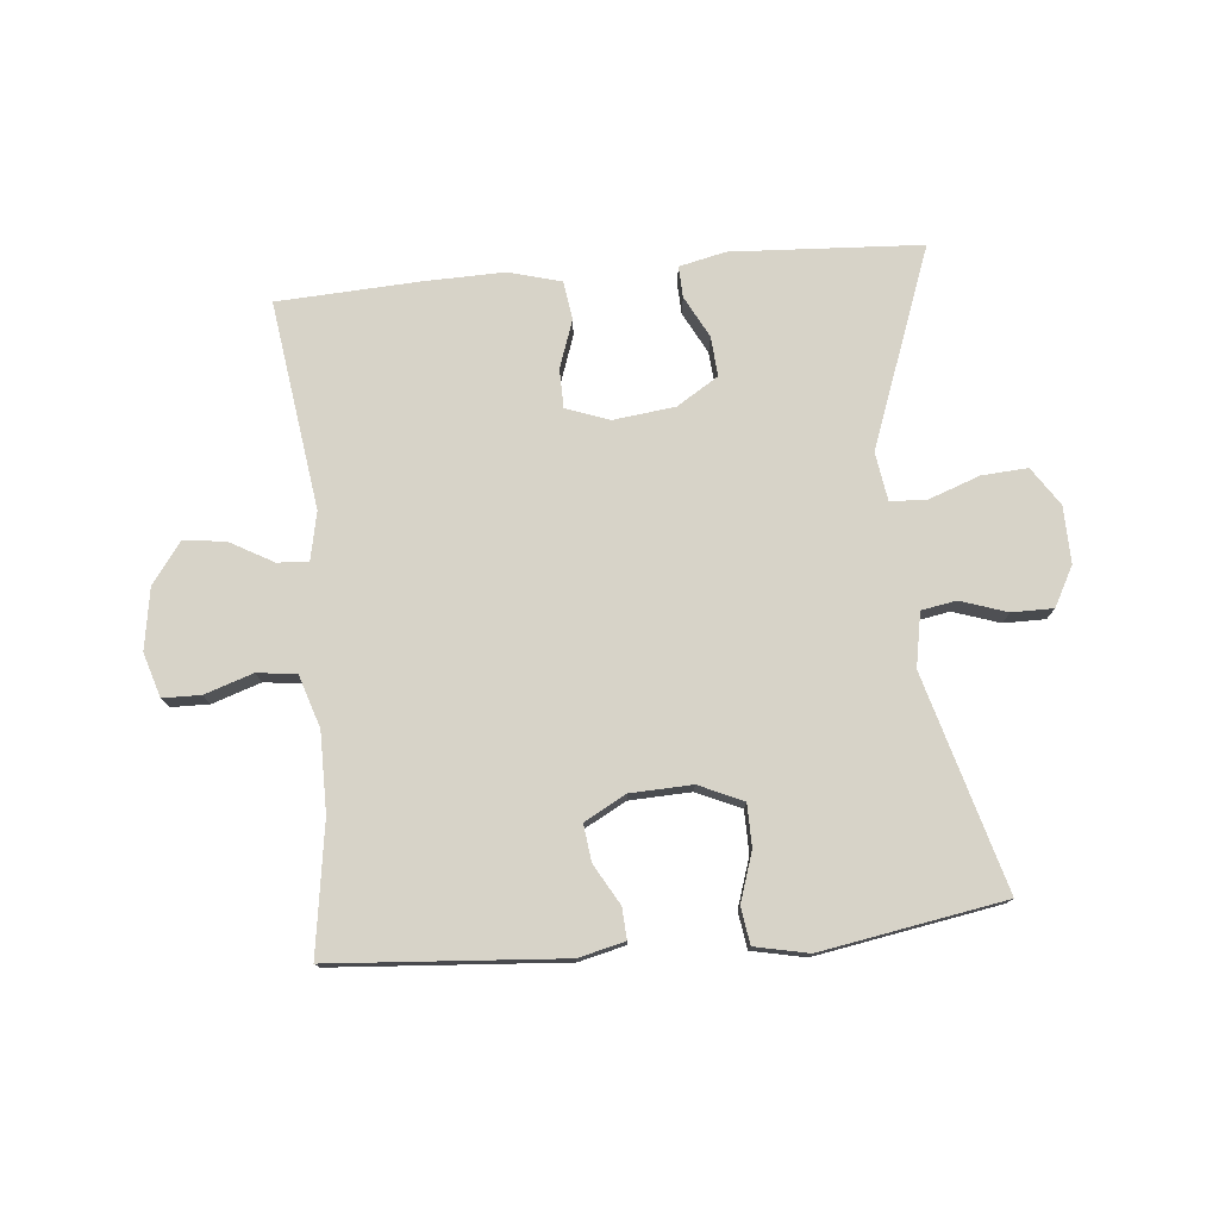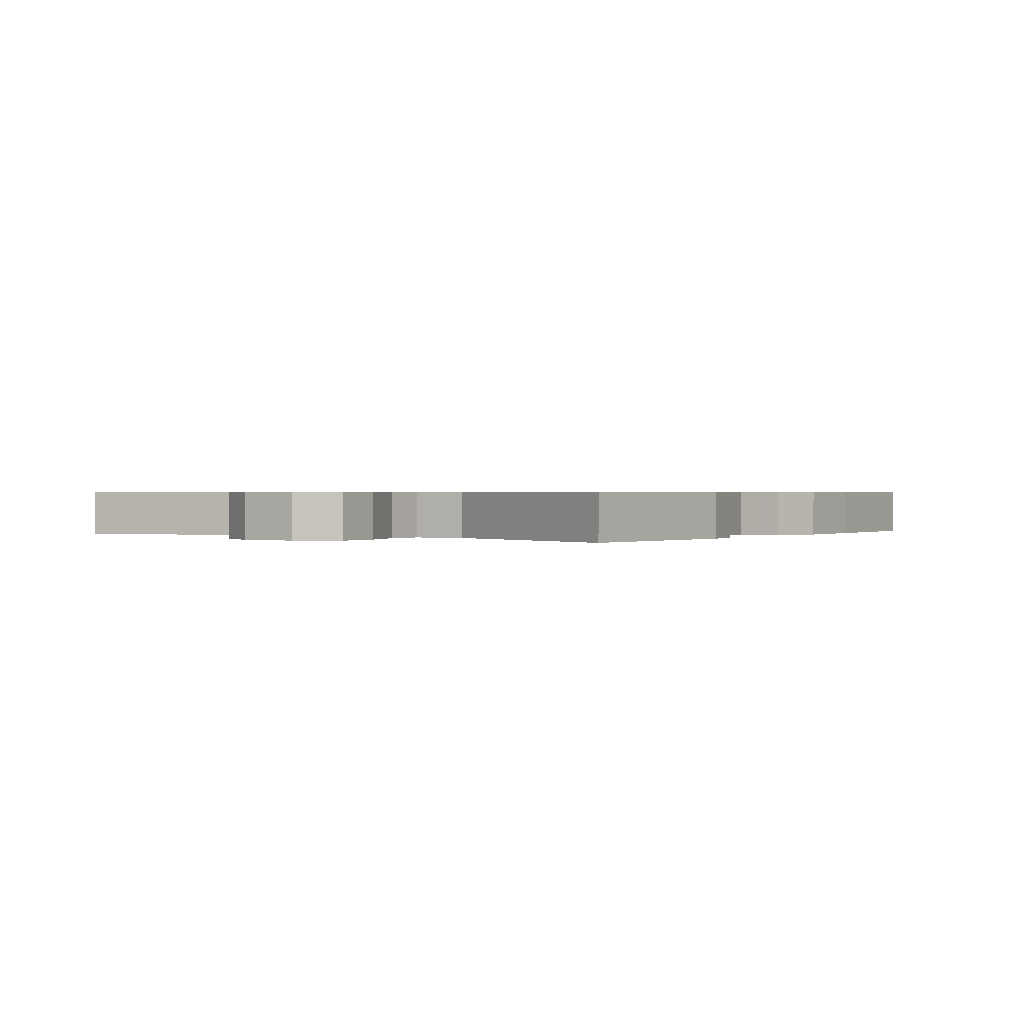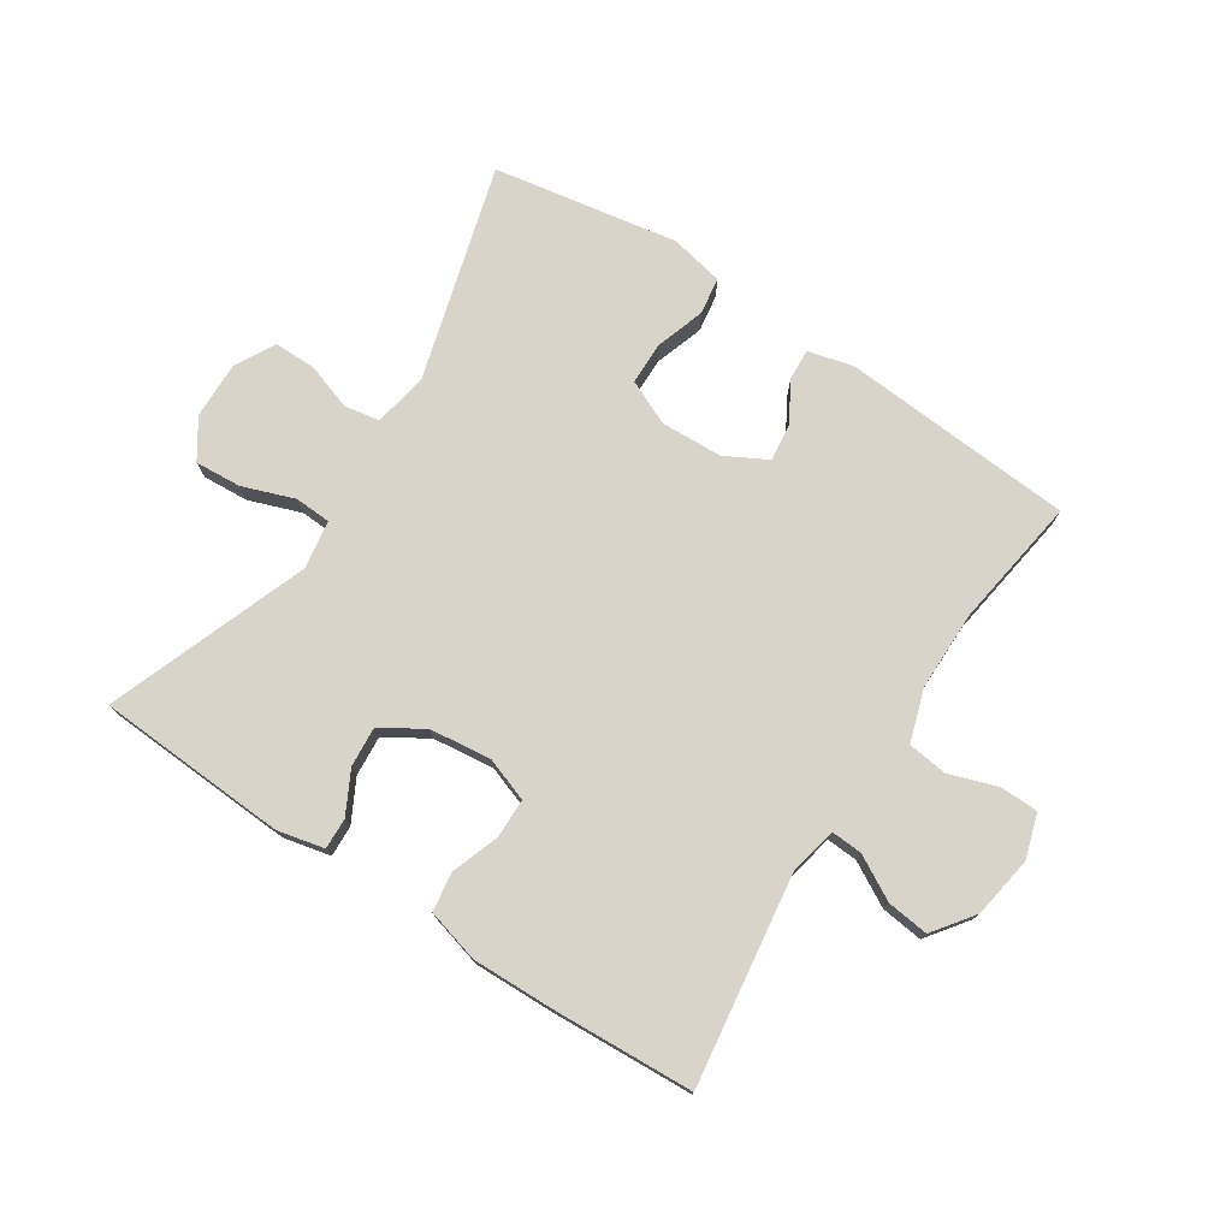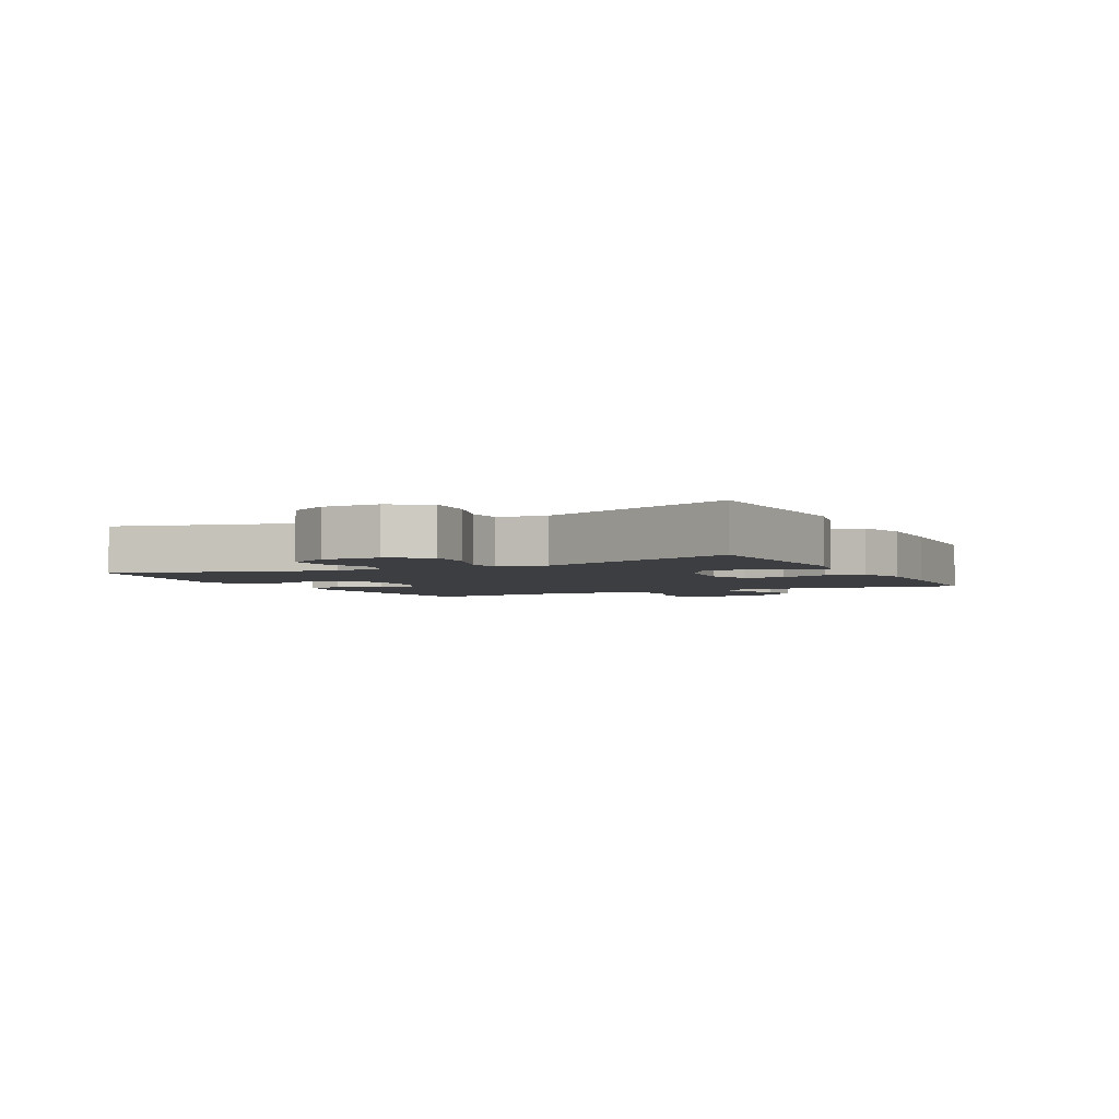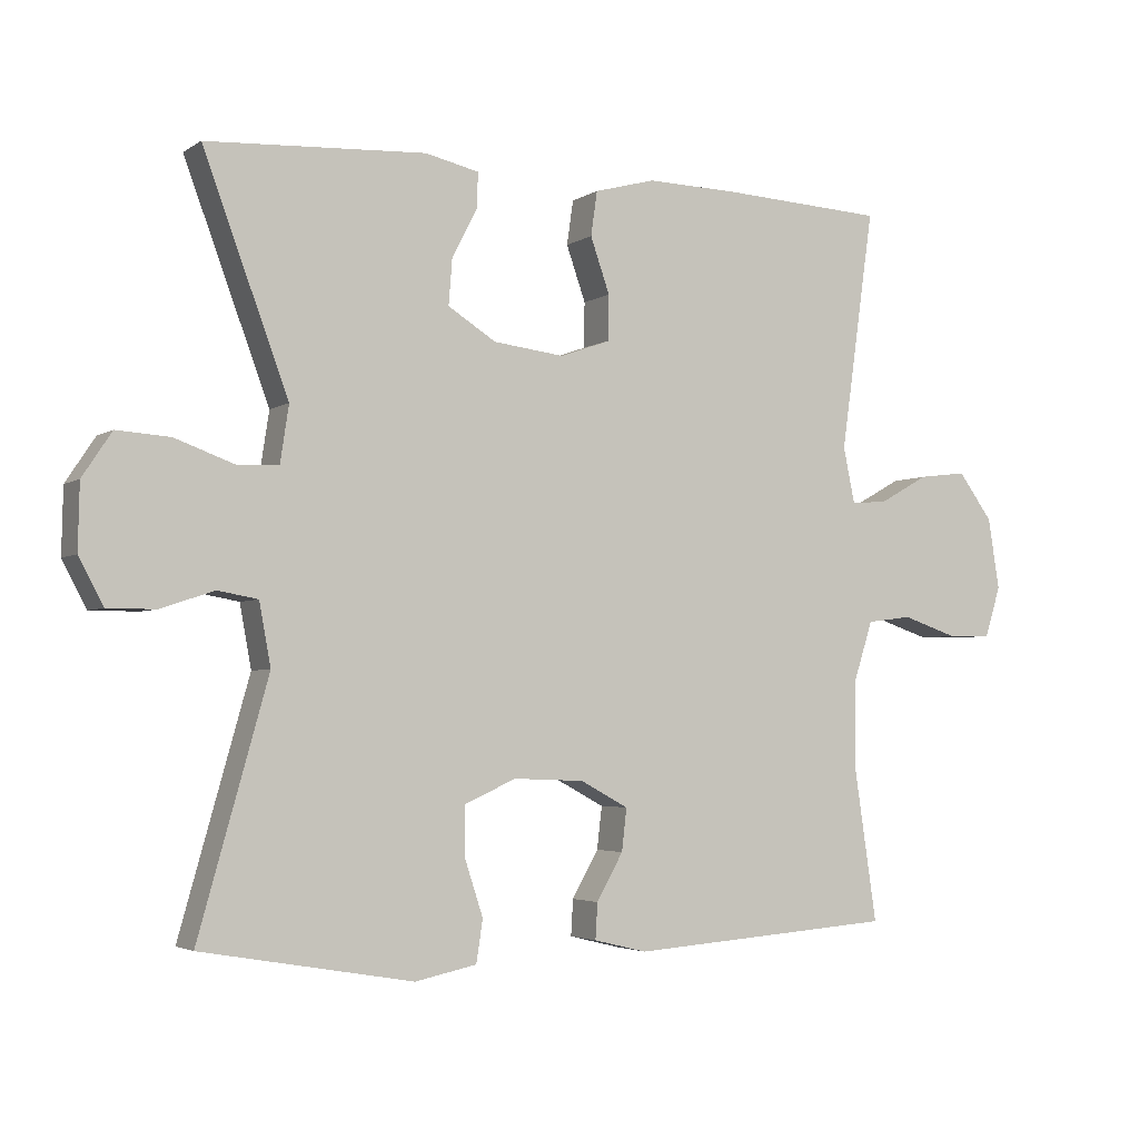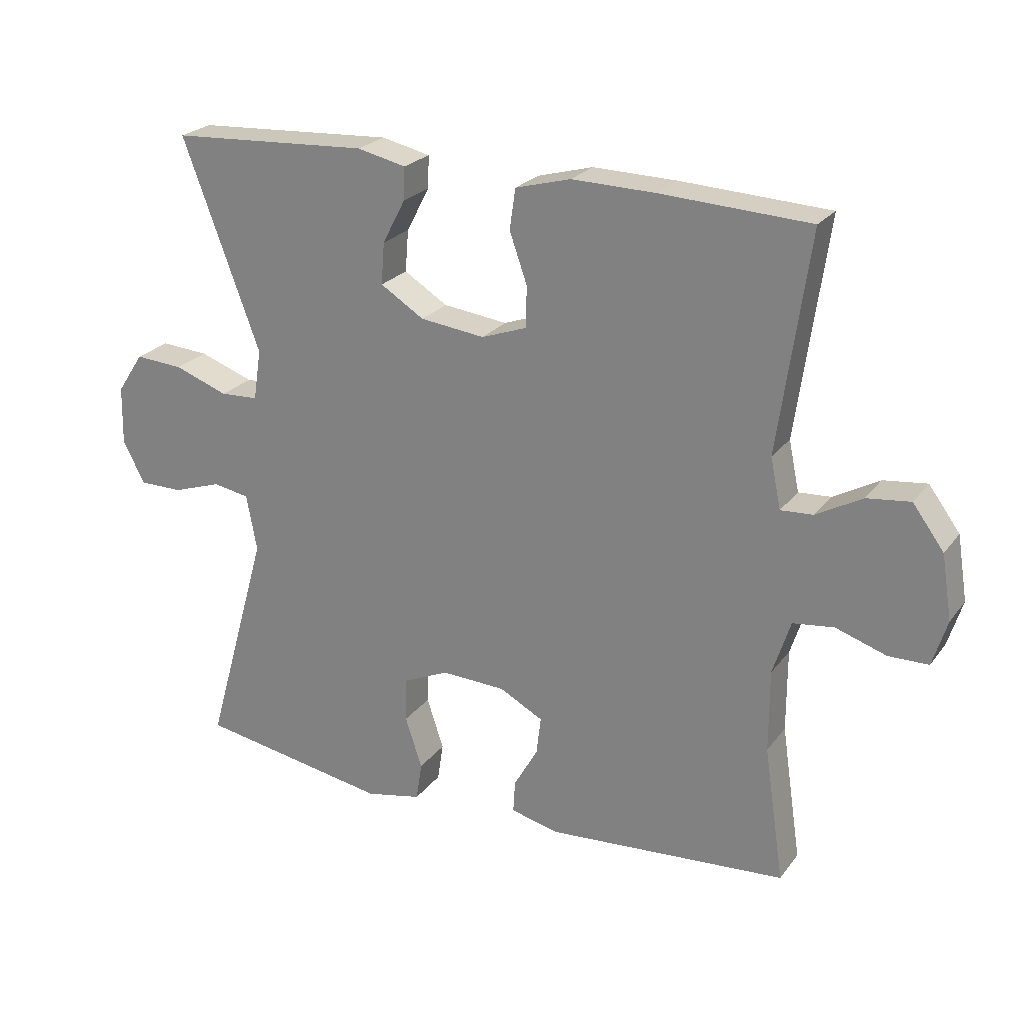
<metadata>
{"format":"obj","ext":"obj","renderer":"f3d","projection":"perspective","resolution":1024,"background":"white","views":[{"elev":76.6,"azim":174.7,"up":"+Y"},{"elev":0.6,"azim":-55.2,"up":"+Y"},{"elev":75.6,"azim":33.1,"up":"+Y"},{"elev":-3.3,"azim":-62.8,"up":"+Y"},{"elev":-3.5,"azim":-27.5,"up":"+Z"},{"elev":23.8,"azim":27.5,"up":"+Z"}]}
</metadata>
<code>
v 0.5 0.07 0.5
v 0.453 0.07 0.165
v 0.469 0.07 0.088
v 0.519 0.07 0.091
v 0.589 0.07 0.13
v 0.656 0.07 0.138
v 0.704 0.07 0.073
v 0.72 0.07 -0.026
v 0.698 0.07 -0.097
v 0.637 0.07 -0.098
v 0.559 0.07 -0.072
v 0.496 0.07 -0.08
v 0.469 0.07 -0.164
v 0.469 0.07 -0.291
v 0.5 0.07 -0.5
v 0.129 0.07 -0.527
v 0.055 0.07 -0.509
v 0.058 0.07 -0.459
v 0.095 0.07 -0.394
v 0.102 0.07 -0.335
v 0.035 0.07 -0.299
v -0.064 0.07 -0.295
v -0.135 0.07 -0.327
v -0.136 0.07 -0.395
v -0.11 0.07 -0.474
v -0.119 0.07 -0.533
v -0.205 0.07 -0.551
v -0.5 0.07 -0.5
v -0.403 0.07 -0.156
v -0.419 0.07 -0.069
v -0.475 0.07 -0.059
v -0.55 0.07 -0.084
v -0.617 0.07 -0.084
v -0.651 0.07 -0.02
v -0.649 0.07 0.071
v -0.608 0.07 0.133
v -0.534 0.07 0.128
v -0.451 0.07 0.098
v -0.393 0.07 0.101
v -0.381 0.07 0.179
v -0.5 0.07 0.5
v -0.194 0.07 0.517
v -0.119 0.07 0.5
v -0.121 0.07 0.45
v -0.156 0.07 0.383
v -0.161 0.07 0.319
v -0.094 0.07 0.277
v 0.005 0.07 0.265
v 0.075 0.07 0.29
v 0.076 0.07 0.353
v 0.049 0.07 0.43
v 0.058 0.07 0.492
v 0.143 0.07 0.515
v 0.272 0.07 0.512
v 0.5 0 0.5
v 0.453 0 0.165
v 0.469 0 0.088
v 0.519 0 0.091
v 0.589 0 0.13
v 0.656 0 0.138
v 0.704 0 0.073
v 0.72 0 -0.026
v 0.698 0 -0.097
v 0.637 0 -0.098
v 0.559 0 -0.072
v 0.496 0 -0.08
v 0.469 0 -0.164
v 0.469 0 -0.291
v 0.5 0 -0.5
v 0.129 0 -0.527
v 0.055 0 -0.509
v 0.058 0 -0.459
v 0.095 0 -0.394
v 0.102 0 -0.335
v 0.035 0 -0.299
v -0.064 0 -0.295
v -0.135 0 -0.327
v -0.136 0 -0.395
v -0.11 0 -0.474
v -0.119 0 -0.533
v -0.205 0 -0.551
v -0.5 0 -0.5
v -0.403 0 -0.156
v -0.419 0 -0.069
v -0.475 0 -0.059
v -0.55 0 -0.084
v -0.617 0 -0.084
v -0.651 0 -0.02
v -0.649 0 0.071
v -0.608 0 0.133
v -0.534 0 0.128
v -0.451 0 0.098
v -0.393 0 0.101
v -0.381 0 0.179
v -0.5 0 0.5
v -0.194 0 0.517
v -0.119 0 0.5
v -0.121 0 0.45
v -0.156 0 0.383
v -0.161 0 0.319
v -0.094 0 0.277
v 0.005 0 0.265
v 0.075 0 0.29
v 0.076 0 0.353
v 0.049 0 0.43
v 0.058 0 0.492
v 0.143 0 0.515
v 0.272 0 0.512
f 54 1 2
f 53 54 2
f 52 53 2
f 51 52 2
f 50 51 2
f 49 50 2 3
f 48 49 3
f 47 48 3
f 43 44 45
f 42 43 45
f 41 42 45
f 40 41 45
f 39 40 45 46
f 36 37 38
f 35 36 38
f 34 35 38
f 33 34 38
f 32 33 38
f 31 32 38
f 30 31 38 39
f 39 46 47
f 30 39 47
f 29 30 47
f 27 28 29
f 26 27 29
f 25 26 29
f 24 25 29
f 17 18 19
f 16 17 19
f 15 16 19
f 14 15 19
f 13 14 19 20
f 12 13 20 21
f 9 10 11
f 8 9 11
f 7 8 11
f 6 7 11
f 5 6 11
f 4 5 11
f 3 4 11 12
f 12 21 22
f 3 12 22
f 47 3 22
f 23 24 29
f 22 23 29 47
f 56 55 108
f 56 108 107
f 56 107 106
f 56 106 105
f 56 105 104
f 57 56 104 103
f 57 103 102
f 57 102 101
f 99 98 97
f 99 97 96
f 99 96 95
f 99 95 94
f 100 99 94 93
f 92 91 90
f 92 90 89
f 92 89 88
f 92 88 87
f 92 87 86
f 92 86 85
f 93 92 85 84
f 101 100 93
f 101 93 84
f 101 84 83
f 83 82 81
f 83 81 80
f 83 80 79
f 83 79 78
f 73 72 71
f 73 71 70
f 73 70 69
f 73 69 68
f 74 73 68 67
f 75 74 67 66
f 65 64 63
f 65 63 62
f 65 62 61
f 65 61 60
f 65 60 59
f 65 59 58
f 66 65 58 57
f 76 75 66
f 76 66 57
f 76 57 101
f 83 78 77
f 101 83 77 76
f 1 55 56 2
f 2 56 57 3
f 3 57 58 4
f 4 58 59 5
f 5 59 60 6
f 6 60 61 7
f 7 61 62 8
f 8 62 63 9
f 9 63 64 10
f 10 64 65 11
f 11 65 66 12
f 12 66 67 13
f 13 67 68 14
f 14 68 69 15
f 15 69 70 16
f 16 70 71 17
f 17 71 72 18
f 18 72 73 19
f 19 73 74 20
f 20 74 75 21
f 21 75 76 22
f 22 76 77 23
f 23 77 78 24
f 24 78 79 25
f 25 79 80 26
f 26 80 81 27
f 27 81 82 28
f 28 82 83 29
f 29 83 84 30
f 30 84 85 31
f 31 85 86 32
f 32 86 87 33
f 33 87 88 34
f 34 88 89 35
f 35 89 90 36
f 36 90 91 37
f 37 91 92 38
f 38 92 93 39
f 39 93 94 40
f 40 94 95 41
f 41 95 96 42
f 42 96 97 43
f 43 97 98 44
f 44 98 99 45
f 45 99 100 46
f 46 100 101 47
f 47 101 102 48
f 48 102 103 49
f 49 103 104 50
f 50 104 105 51
f 51 105 106 52
f 52 106 107 53
f 53 107 108 54
f 54 108 55 1

</code>
